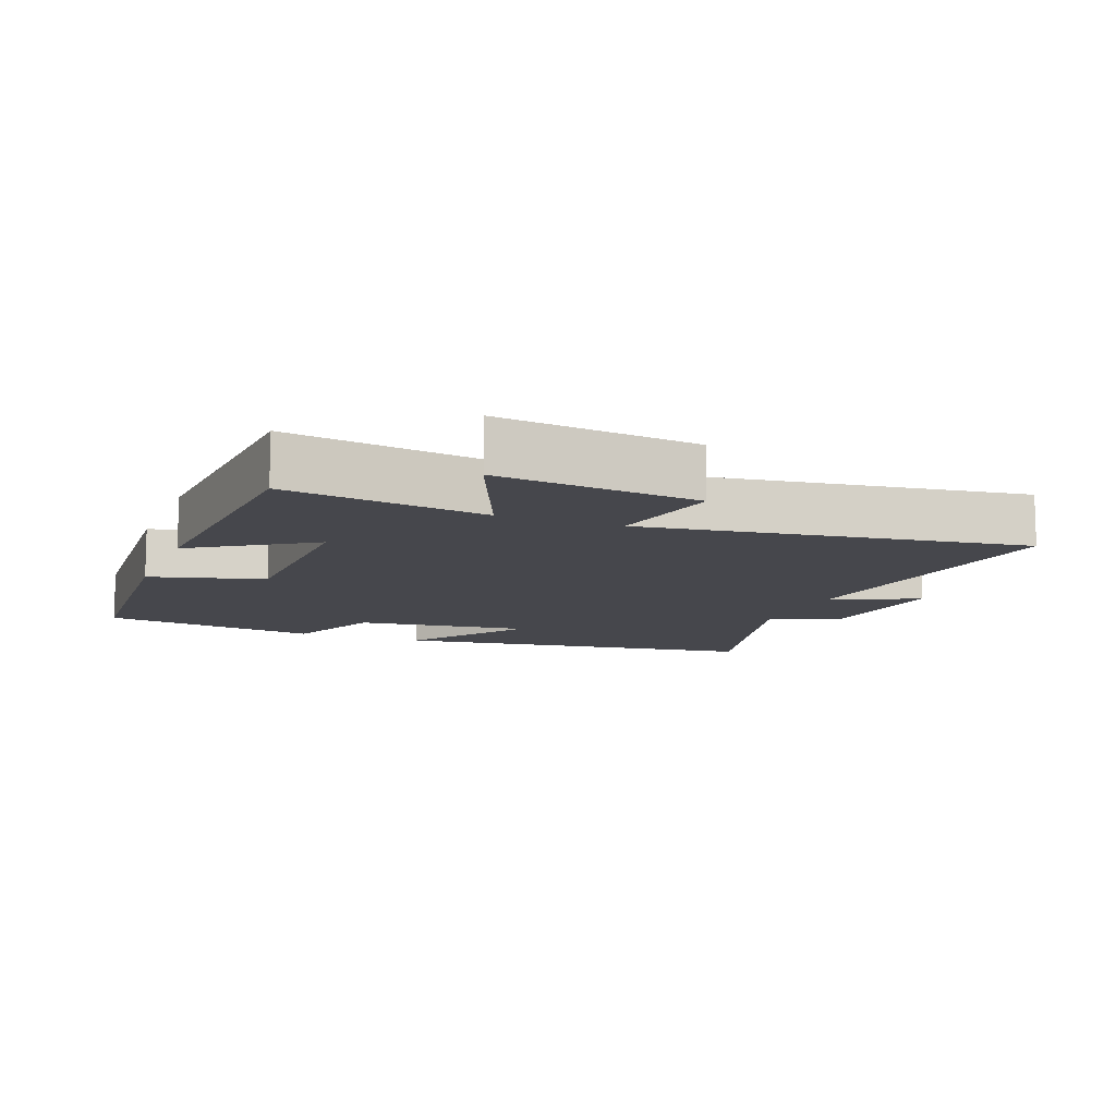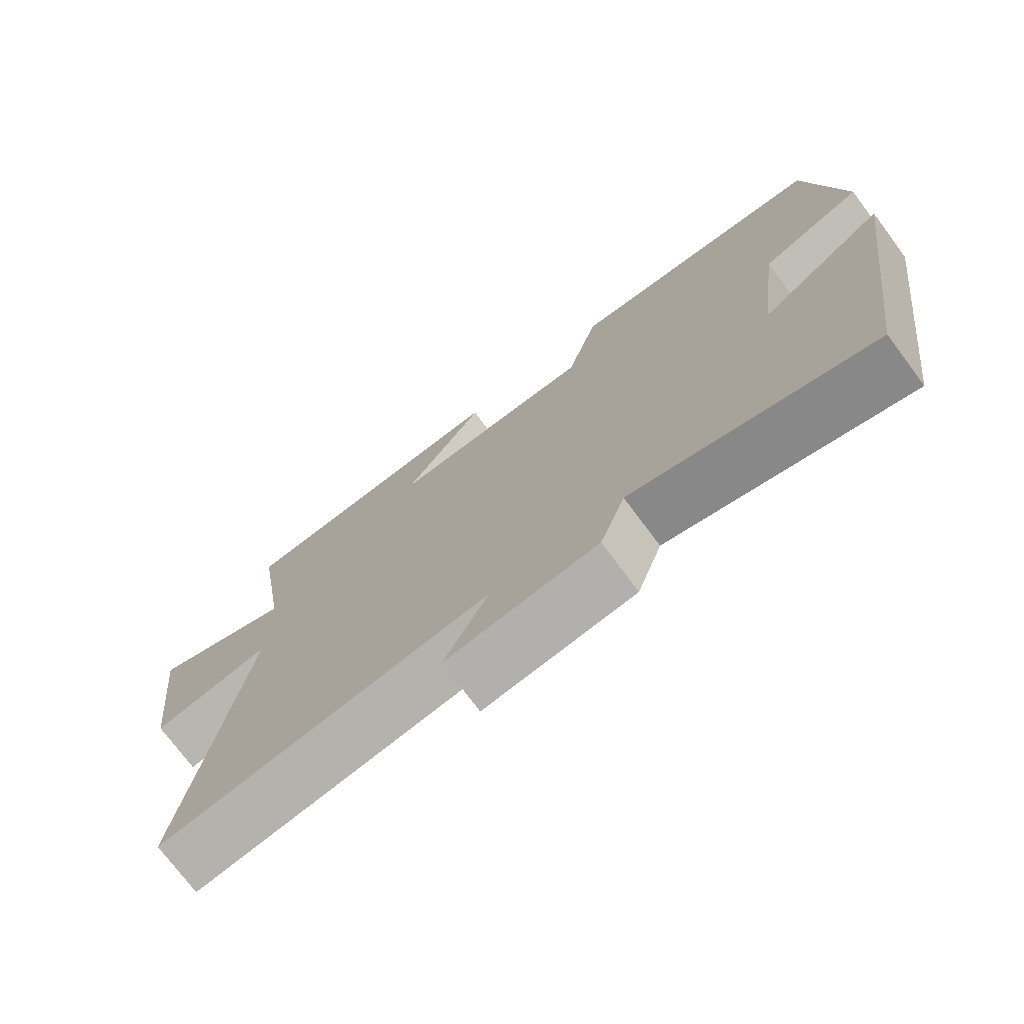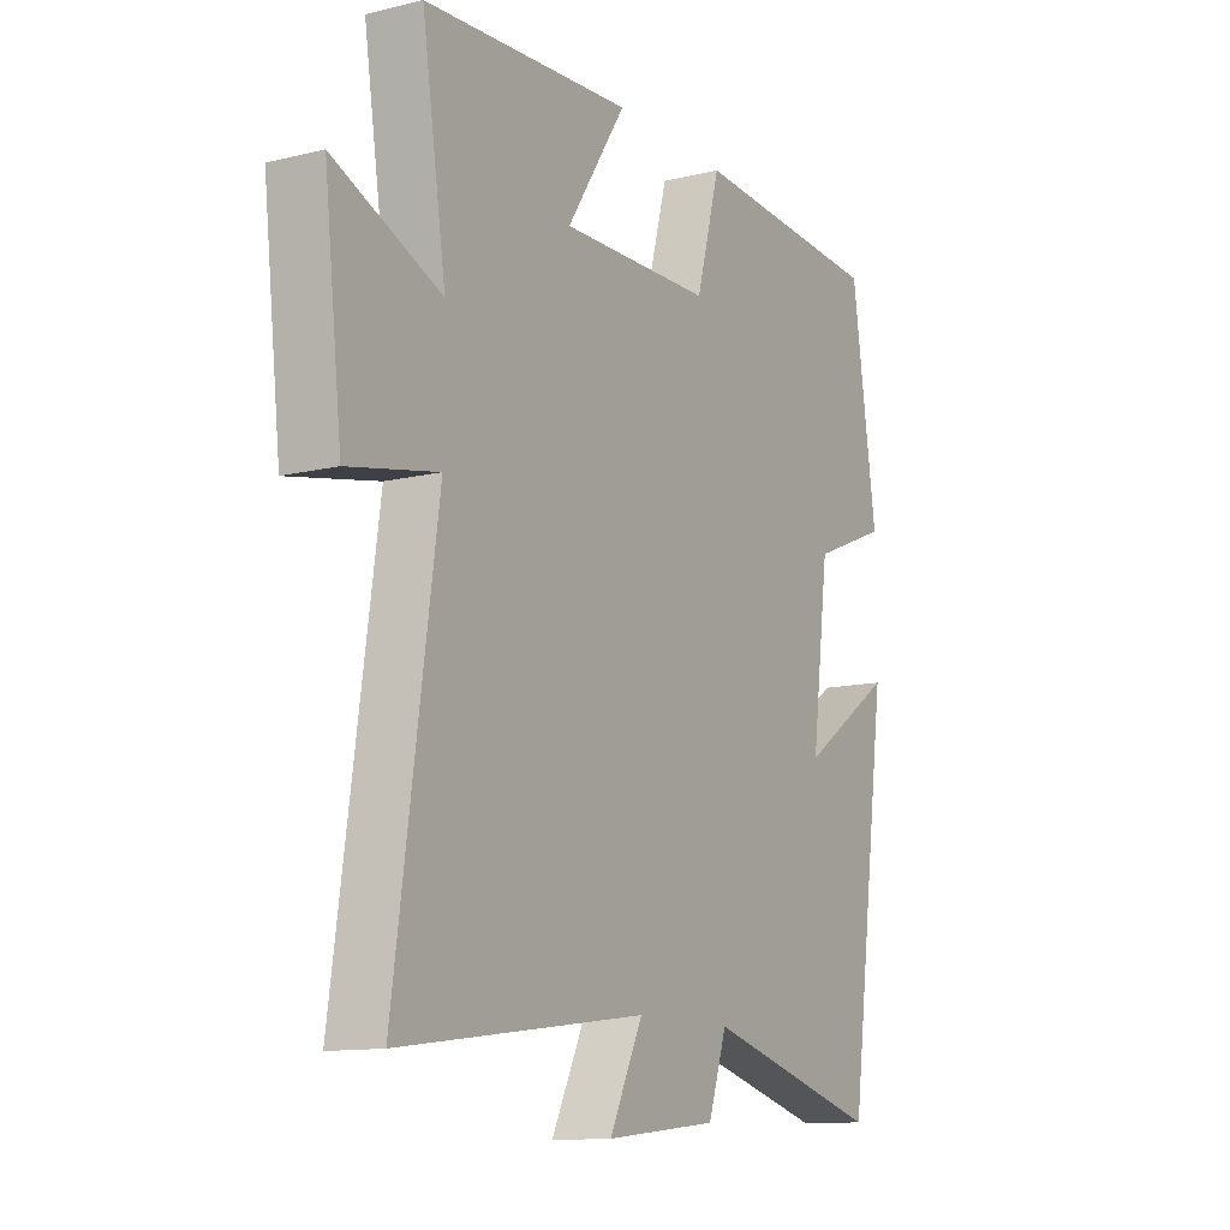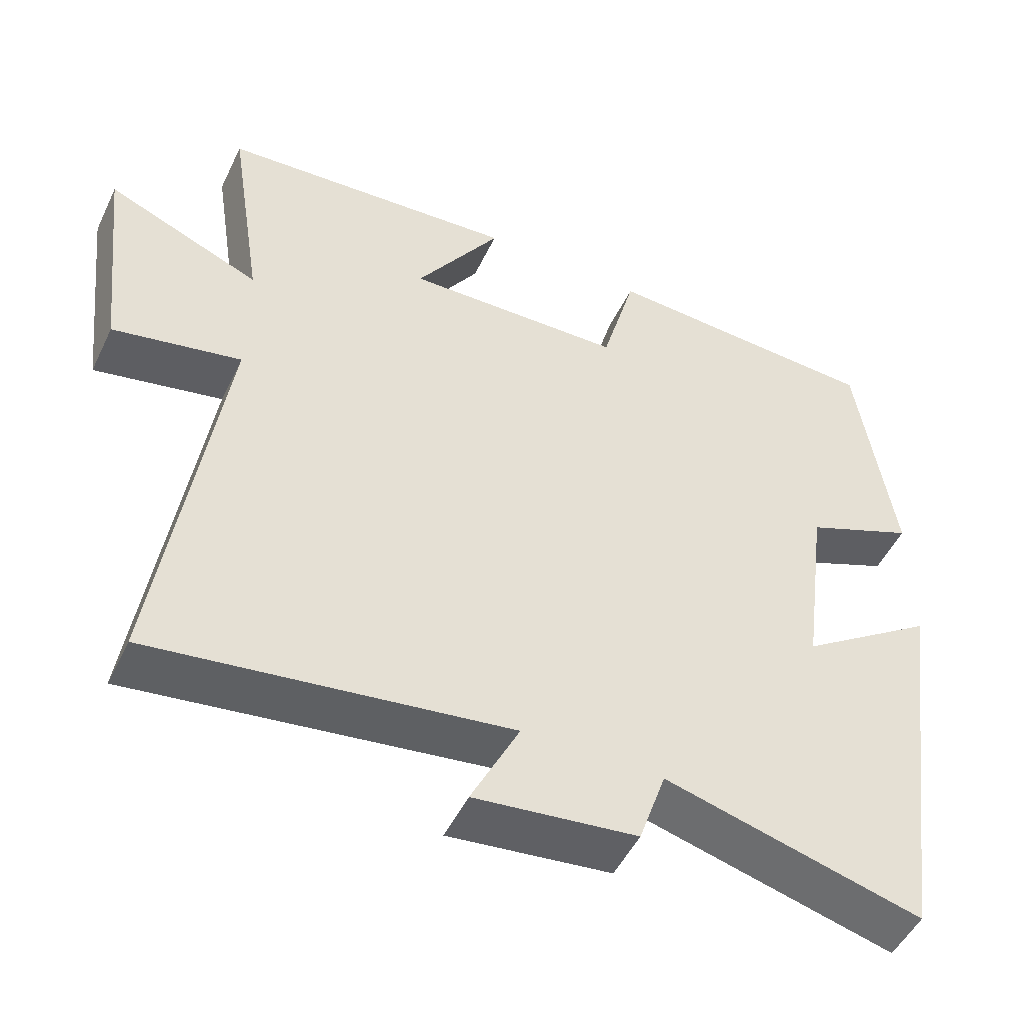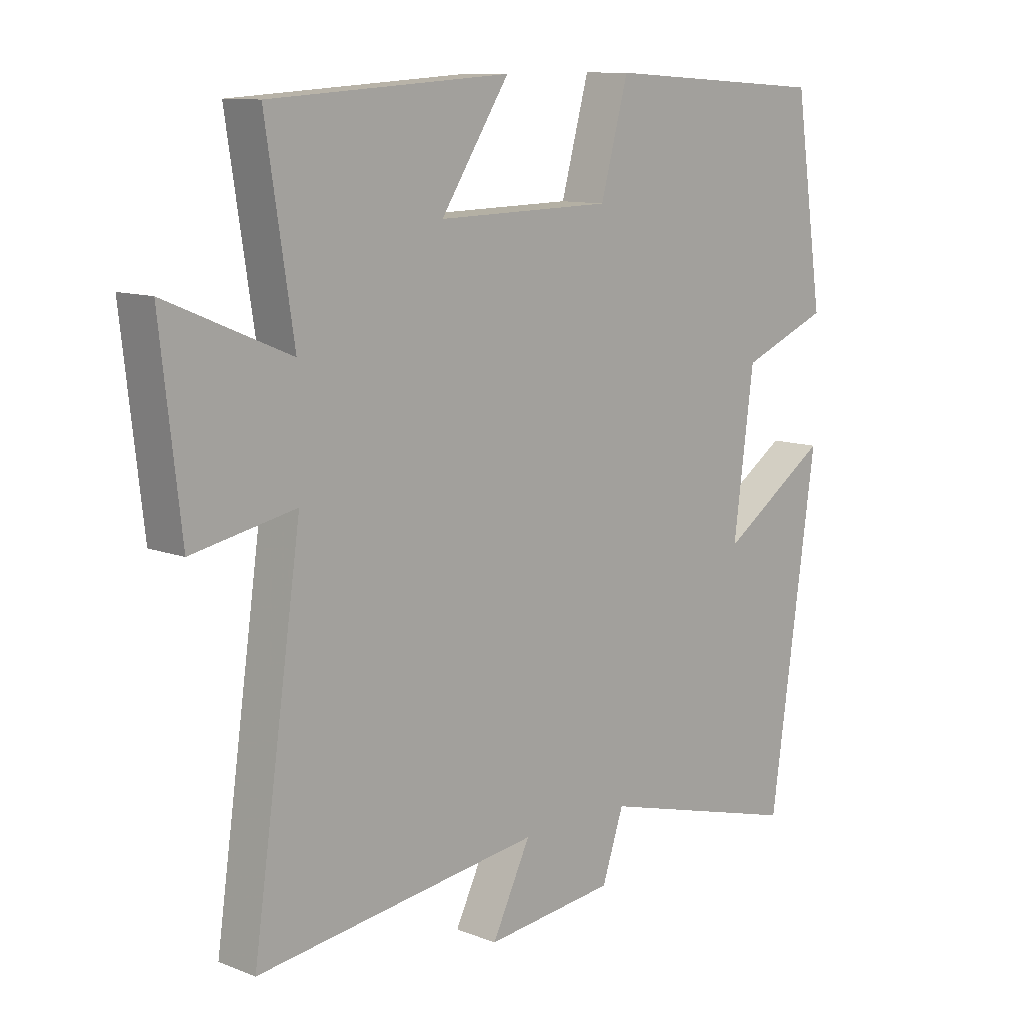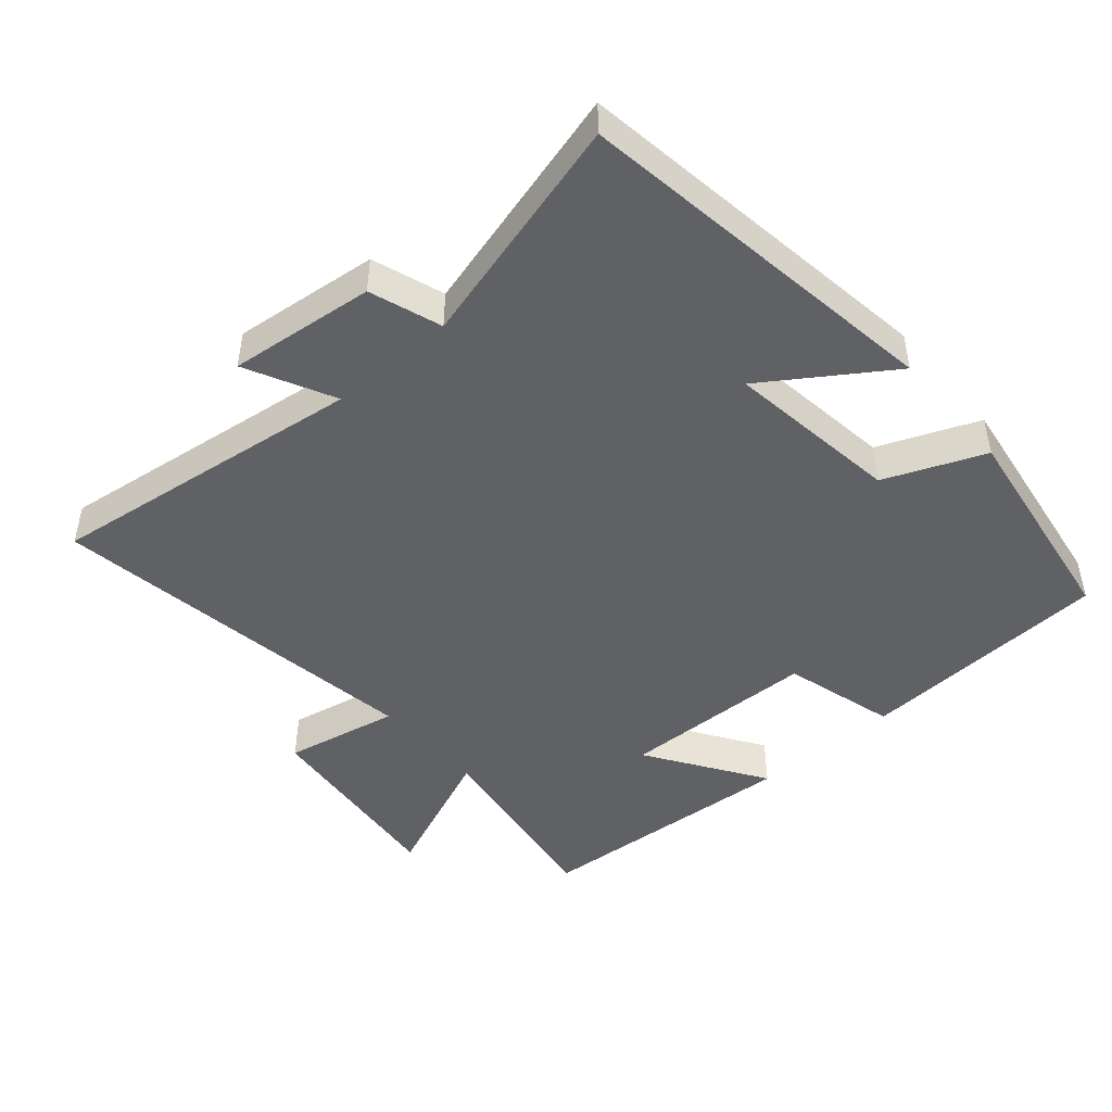
<metadata>
{"format":"obj","ext":"obj","renderer":"f3d","projection":"perspective","resolution":1024,"background":"white","views":[{"elev":-11.0,"azim":68.6,"up":"+Y"},{"elev":-74.5,"azim":-143.2,"up":"+Z"},{"elev":-12.2,"azim":119.9,"up":"+Z"},{"elev":-49.8,"azim":154.9,"up":"+Z"},{"elev":10.7,"azim":134.0,"up":"+Z"},{"elev":-46.3,"azim":-139.1,"up":"+Y"}]}
</metadata>
<code>
v 0.581 0.07 -0.562
v 0.108 0.07 -0.5
v 0.172 0.07 -0.63
v -0.044 0.07 -0.606
v -0.08 0.07 -0.5
v -0.422 0.07 -0.592
v -0.5 0.07 -0.043
v -0.319 0.07 -0.165
v -0.353 0.07 0.093
v -0.5 0.07 0.153
v -0.452 0.07 0.477
v -0.077 0.07 0.5
v -0.031 0.07 0.332
v 0.261 0.07 0.326
v 0.147 0.07 0.5
v 0.546 0.07 0.474
v 0.5 0.07 0.177
v 0.705 0.07 0.263
v 0.671 0.07 -0.035
v 0.5 0.07 -0.001
v 0.581 0 -0.562
v 0.108 0 -0.5
v 0.172 0 -0.63
v -0.044 0 -0.606
v -0.08 0 -0.5
v -0.422 0 -0.592
v -0.5 0 -0.043
v -0.319 0 -0.165
v -0.353 0 0.093
v -0.5 0 0.153
v -0.452 0 0.477
v -0.077 0 0.5
v -0.031 0 0.332
v 0.261 0 0.326
v 0.147 0 0.5
v 0.546 0 0.474
v 0.5 0 0.177
v 0.705 0 0.263
v 0.671 0 -0.035
v 0.5 0 -0.001
f 17 18 19 20
f 14 15 16 17
f 13 14 17 20
f 11 12 13
f 10 11 13
f 9 10 13
f 20 1 2
f 13 20 2
f 9 13 2
f 8 9 2
f 5 6 7 8
f 2 3 4 5
f 2 5 8
f 40 39 38 37
f 37 36 35 34
f 40 37 34 33
f 33 32 31
f 33 31 30
f 33 30 29
f 22 21 40
f 22 40 33
f 22 33 29
f 22 29 28
f 28 27 26 25
f 25 24 23 22
f 28 25 22
f 1 21 22 2
f 2 22 23 3
f 3 23 24 4
f 4 24 25 5
f 5 25 26 6
f 6 26 27 7
f 7 27 28 8
f 8 28 29 9
f 9 29 30 10
f 10 30 31 11
f 11 31 32 12
f 12 32 33 13
f 13 33 34 14
f 14 34 35 15
f 15 35 36 16
f 16 36 37 17
f 17 37 38 18
f 18 38 39 19
f 19 39 40 20
f 20 40 21 1

</code>
